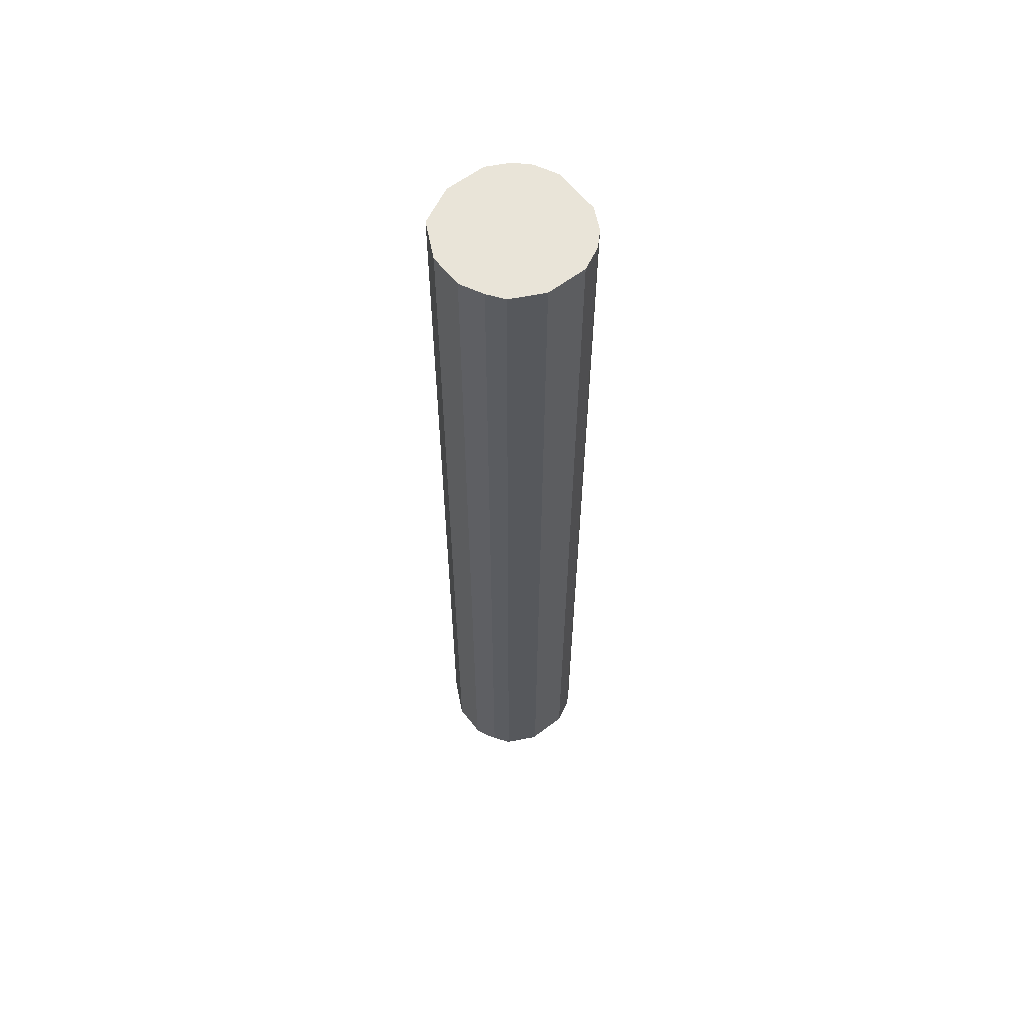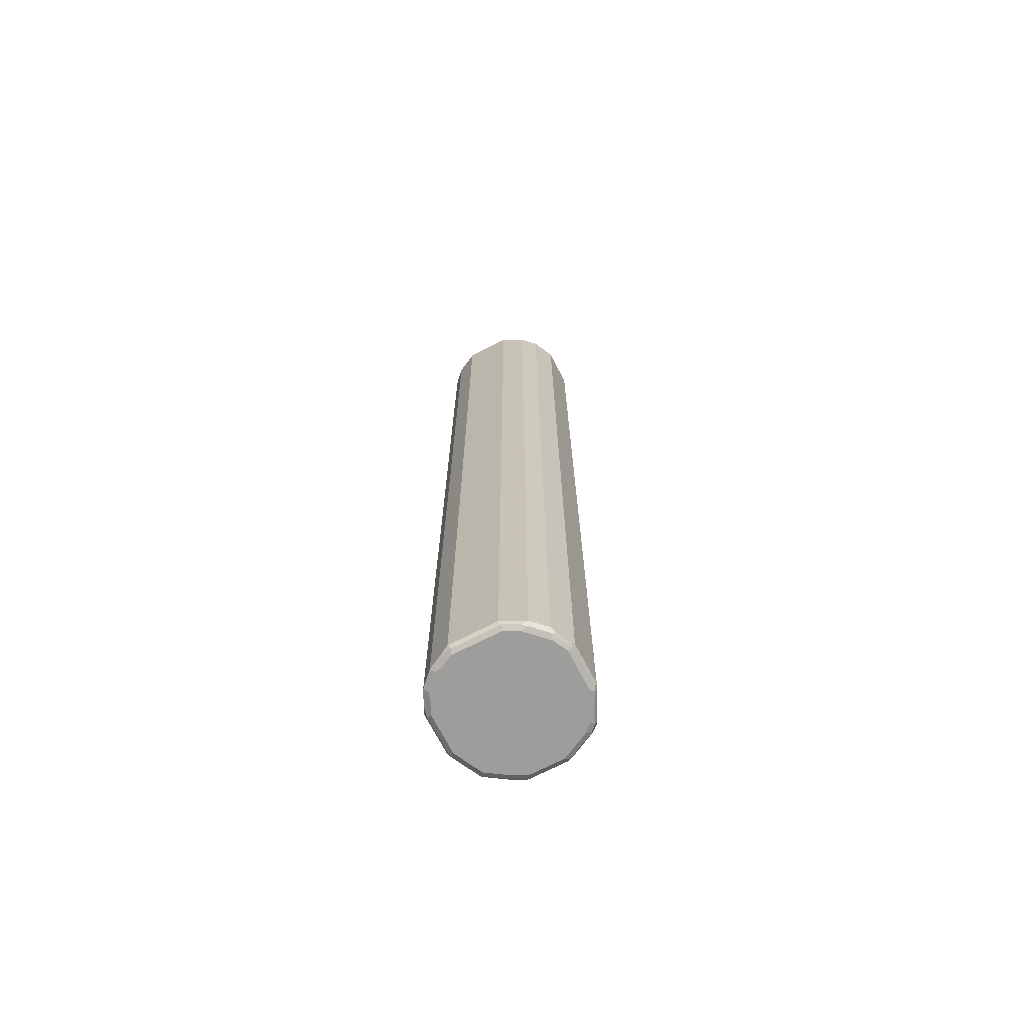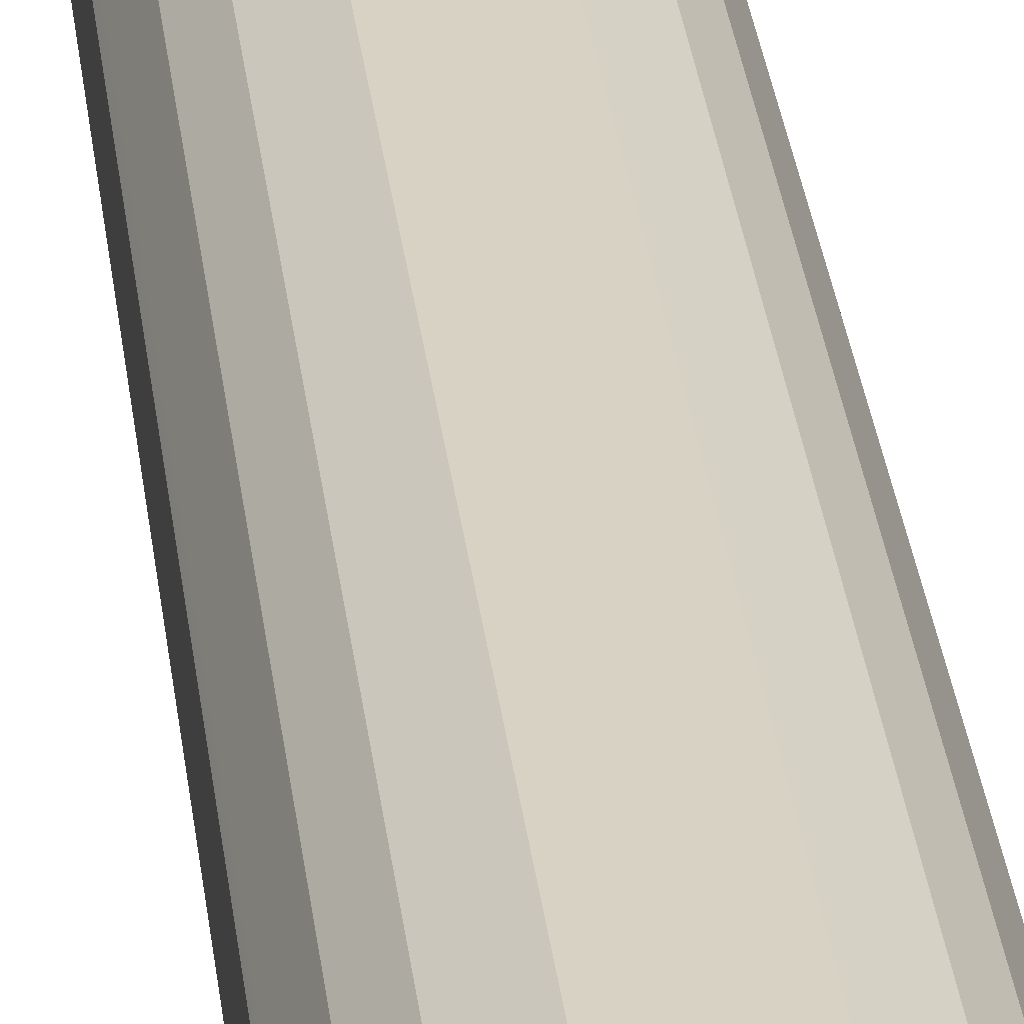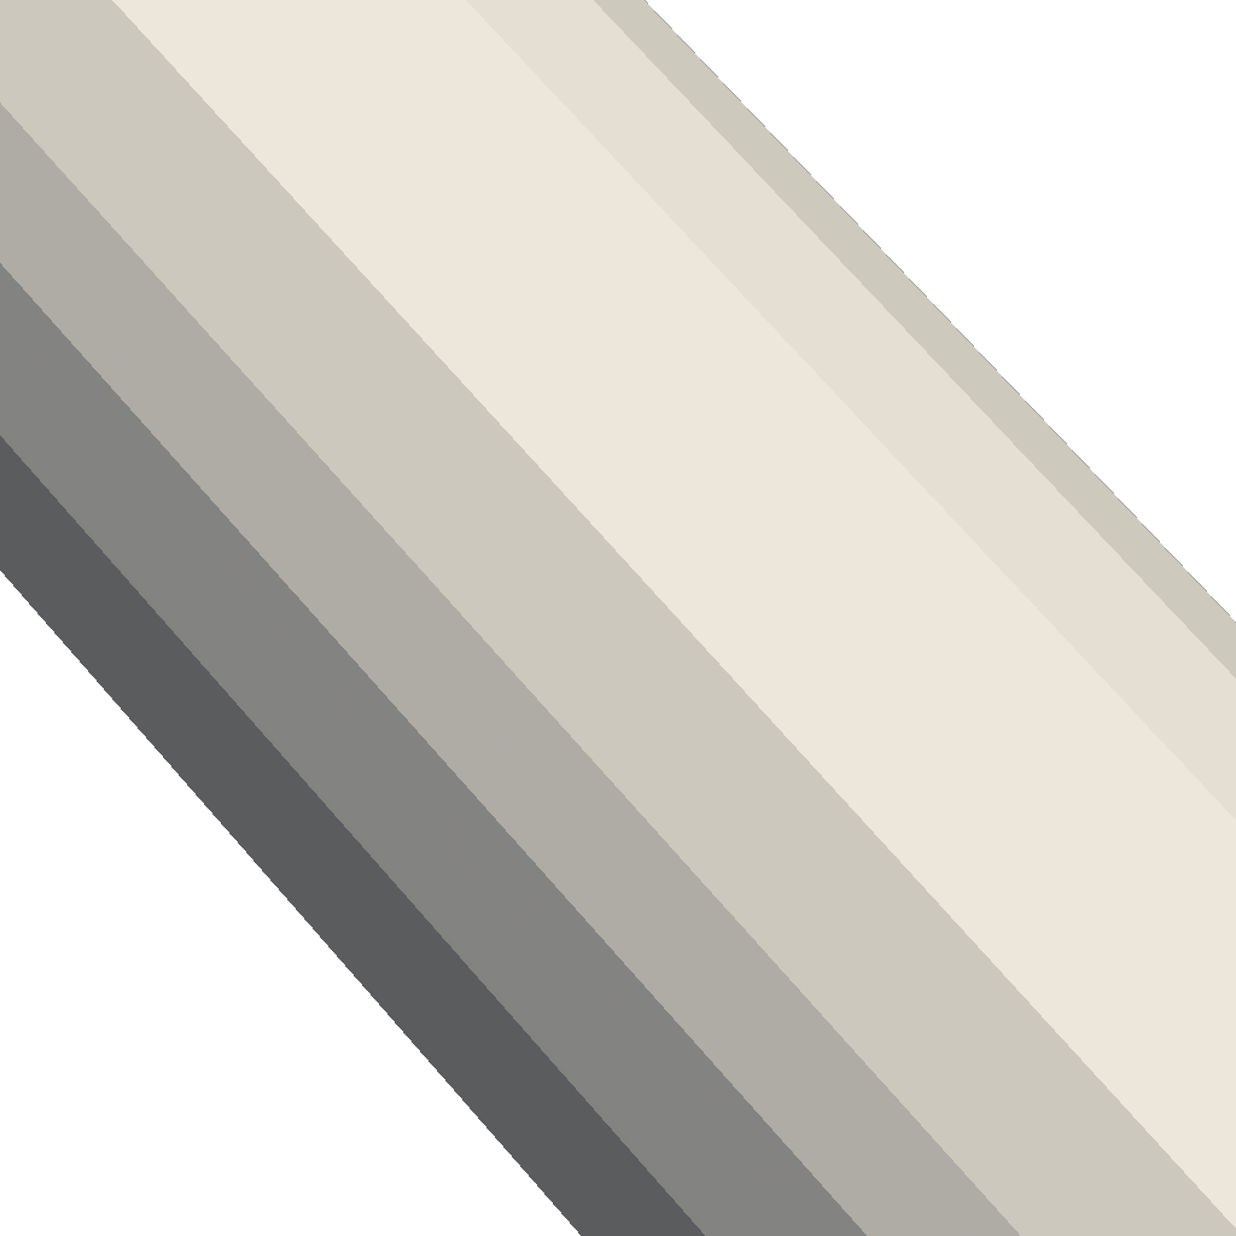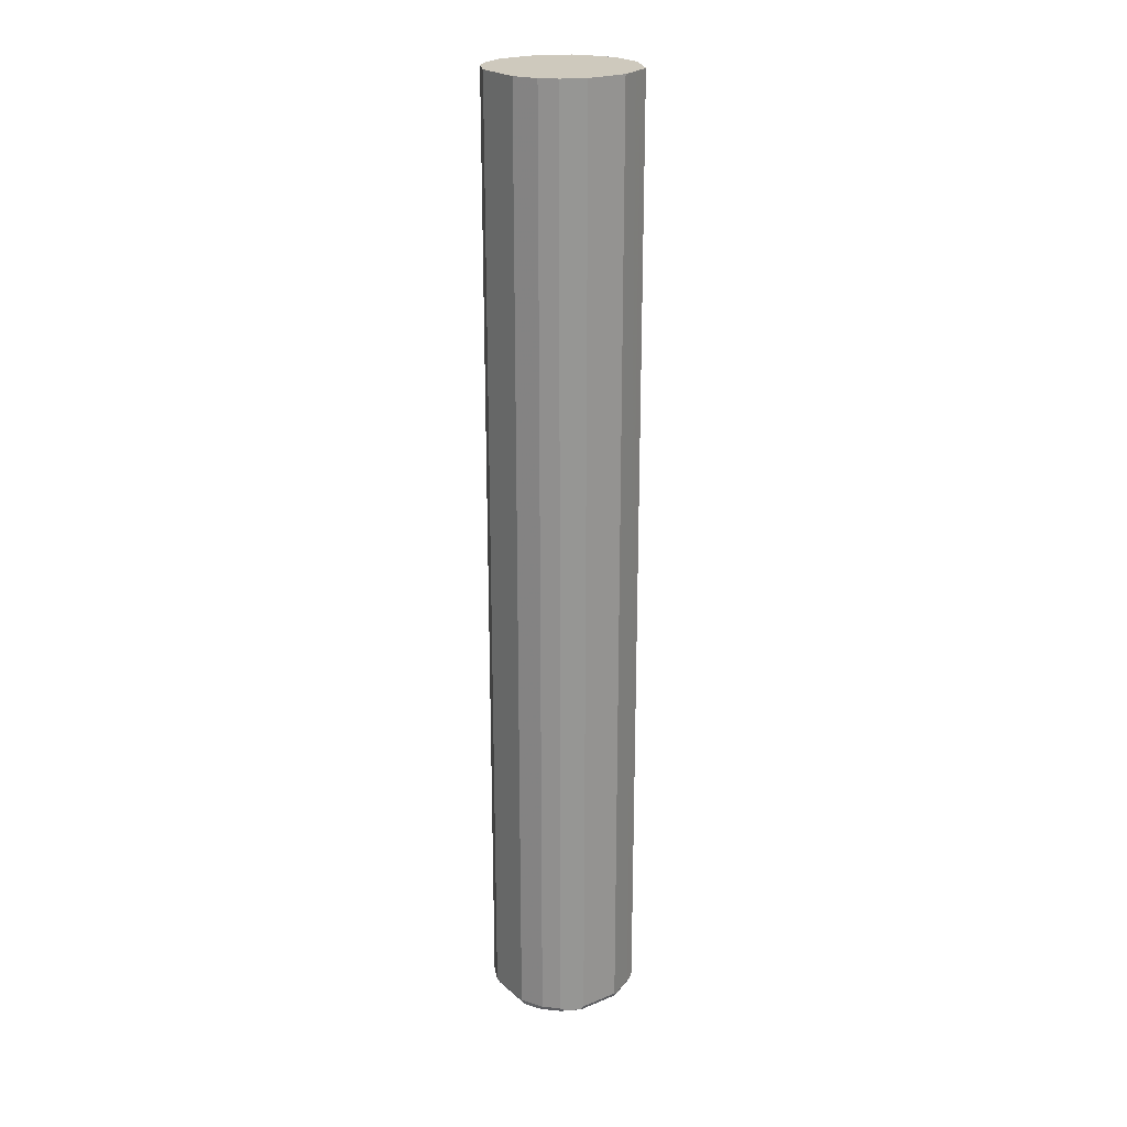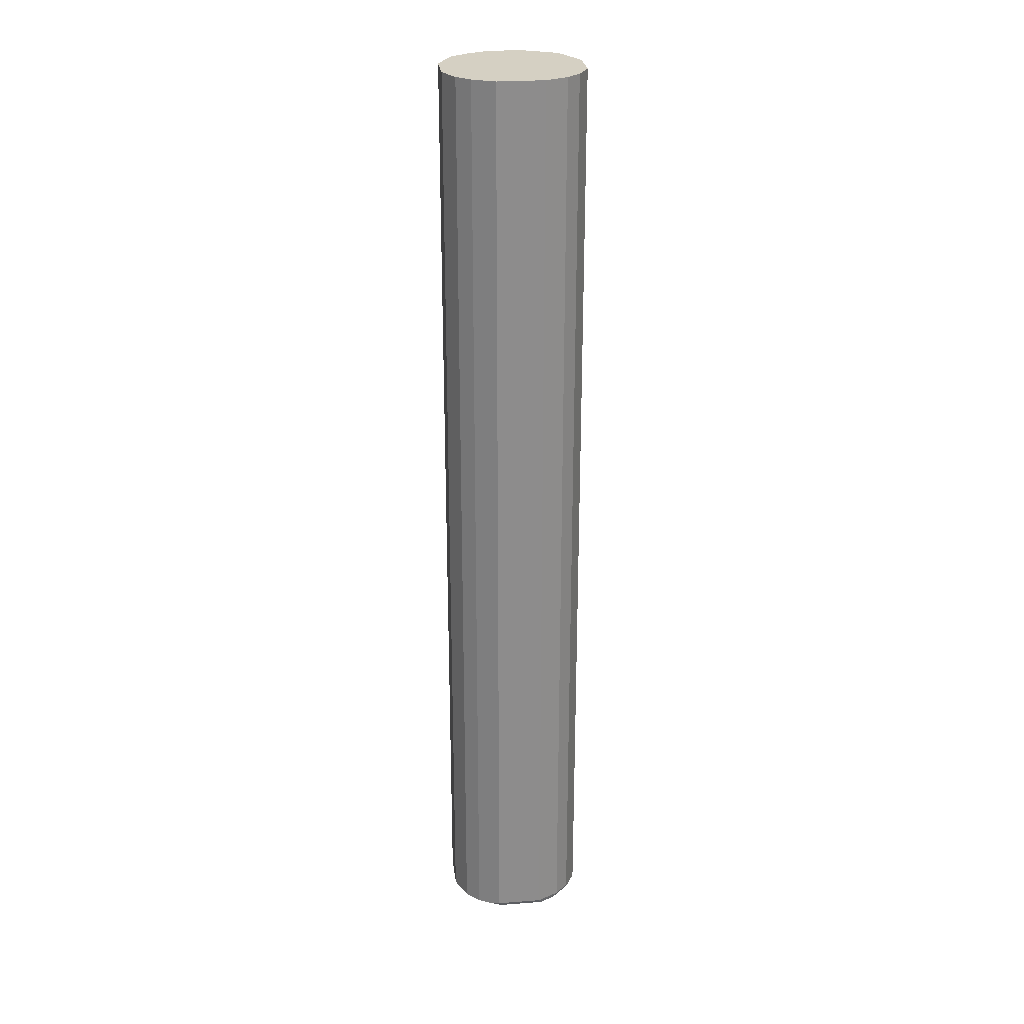
<metadata>
{"format":"obj","ext":"obj","renderer":"f3d","projection":"perspective","resolution":1024,"background":"white","views":[{"elev":60.2,"azim":52.1,"up":"+Z"},{"elev":-70.5,"azim":-152.7,"up":"+Z"},{"elev":27.7,"azim":-5.9,"up":"+Y"},{"elev":53.2,"azim":-36.1,"up":"+Y"},{"elev":22.7,"azim":-125.0,"up":"+Z"},{"elev":26.1,"azim":173.1,"up":"+Z"}]}
</metadata>
<code>
v -0.009682 -0.0291 0.501
v -0.006571 -0.03534 0.501
v -0.009682 0.02909 0.501
v -0.009682 -0.0291 -0.8828
v 0.003122 -0.05475 0.501
v -0.008545 0.03141 0.501
v -0.009682 0.02909 -0.8828
v -0.007269 0.03394 -0.8877
v -0.006451 -0.0291 -0.8893
v -0.006451 -0.03556 -0.886
v 0.009703 -0.06791 -0.8828
v 0.009703 -0.06791 0.501
v 0.006472 0.06144 0.501
v 0.006472 0.06144 -0.8828
v 0.002444 0.05334 -0.8877
v -0.001206 0.03881 -0.8901
v -0.006451 0.02909 -0.8893
v -0.004836 -0.03395 -0.8901
v 0.003241 -0.05497 -0.886
v 0.01295 -0.07437 -0.886
v 0.01618 -0.08084 -0.8796
v 0.01317 -0.07483 0.501
v 0.02588 0.08085 0.501
v 0.02588 0.08085 -0.8828
v 0.008506 0.05821 -0.8901
v 0.009703 0.0485 -0.8926
v 1.044e-05 0.02909 -0.8926
v 1.044e-05 -0.0291 -0.8926
v 0.004857 -0.05335 -0.8901
v 0.02265 -0.08407 -0.886
v 0.01457 -0.07276 -0.8901
v 0.02911 -0.08732 -0.8828
v 0.02219 -0.08385 0.501
v 0.01618 -0.08084 0.501
v 0.05823 0.09702 0.501
v 0.05823 0.09702 -0.8828
v 0.03154 0.08246 -0.8877
v 0.02791 0.07762 -0.8901
v 0.03882 0.07762 -0.8926
v 0.009703 -0.04851 -0.8926
v 0.04205 -0.09378 -0.886
v 0.02426 -0.08245 -0.8901
v 0.01942 -0.06791 -0.8926
v 0.06792 -0.1067 -0.8828
v 0.02911 -0.08732 0.501
v 0.1261 0.09702 0.501
v 0.1261 0.09702 -0.8828
v 0.05499 0.09377 -0.8893
v 0.03559 0.08408 -0.8893
v 0.05823 0.08731 -0.8926
v 0.06146 -0.1035 -0.886
v 0.04367 -0.09216 -0.8901
v 0.02911 -0.07761 -0.8926
v 0.06307 -0.1019 -0.8901
v 0.06792 -0.1035 -0.8893
v 0.1213 -0.1043 -0.8877
v 0.1164 -0.1067 -0.8828
v 0.06792 -0.1067 0.501
v 0.1585 0.08085 0.501
v 0.1585 0.08085 -0.886
v 0.1391 0.09054 -0.886
v 0.1229 0.09377 -0.8893
v 0.1261 0.08731 -0.8926
v 0.04851 -0.08732 -0.8926
v 0.06792 -0.09701 -0.8926
v 0.1164 -0.1035 -0.8893
v 0.1407 -0.09458 -0.8877
v 0.1487 -0.09055 -0.8828
v 0.1261 -0.09823 -0.8901
v 0.1164 -0.1067 0.501
v 0.1779 0.06144 0.501
v 0.1779 0.06144 -0.886
v 0.1536 0.07598 -0.891
v 0.1455 0.07762 -0.8926
v 0.1342 0.08569 -0.891
v 0.1164 -0.09701 -0.8926
v 0.1455 -0.08851 -0.8901
v 0.1698 -0.07517 -0.8877
v 0.1714 -0.07437 -0.8828
v 0.1487 -0.09055 0.501
v 0.1358 -0.08732 -0.8926
v 0.194 0.02909 0.501
v 0.194 0.02909 -0.8828
v 0.1876 0.04204 -0.886
v 0.1827 0.03719 -0.891
v 0.1746 0.0485 -0.8926
v 0.173 0.0566 -0.891
v 0.1649 -0.06791 -0.8926
v 0.1714 -0.07114 -0.8893
v 0.1746 -0.06791 -0.8828
v 0.1714 -0.07437 0.501
v 0.194 -0.0291 0.501
v 0.194 -0.0291 -0.8828
v 0.1908 0.02586 -0.8893
v 0.1843 0.02909 -0.8926
v 0.1746 -0.04851 -0.8926
v 0.1811 -0.05174 -0.8893
v 0.1746 -0.06791 0.501
v 0.1908 -0.03233 -0.8893
v 0.1843 -0.0291 -0.8926
f 1 2 5
f 46 59 60
f 46 60 47
f 47 60 61
f 47 61 62
f 48 62 63
f 48 63 50
f 52 64 65
f 52 65 54
f 54 65 76
f 44 70 58
f 54 76 66
f 55 66 56
f 56 67 68
f 56 68 57
f 56 66 69
f 56 69 77
f 56 77 67
f 57 68 80
f 57 80 70
f 59 71 72
f 54 66 55
f 44 57 70
f 44 56 57
f 44 55 56
f 32 41 44
f 32 44 58
f 32 58 45
f 32 45 33
f 35 46 47
f 35 47 36
f 36 47 62
f 36 62 48
f 36 48 49
f 36 49 37
f 37 49 38
f 38 49 39
f 39 49 48
f 39 48 50
f 41 51 44
f 41 52 54
f 41 54 51
f 42 53 64
f 42 64 52
f 44 51 54
f 44 54 55
f 59 72 60
f 60 72 87
f 60 87 73
f 60 73 74
f 79 90 98
f 79 98 91
f 82 92 93
f 82 93 83
f 83 93 99
f 83 99 94
f 83 94 84
f 84 94 85
f 85 94 95
f 85 95 86
f 88 96 97
f 88 97 89
f 89 97 90
f 90 97 93
f 90 93 92
f 90 92 98
f 93 97 99
f 94 99 100
f 94 100 95
f 96 100 99
f 96 99 97
f 78 90 79
f 31 53 42
f 77 89 78
f 77 81 88
f 60 74 75
f 60 75 61
f 61 75 62
f 62 75 63
f 63 75 74
f 66 76 69
f 67 77 78
f 67 78 68
f 68 78 79
f 68 79 91
f 68 91 80
f 69 76 81
f 69 81 77
f 71 82 83
f 71 83 72
f 72 83 84
f 72 84 85
f 72 85 86
f 72 86 87
f 73 87 86
f 73 86 74
f 77 88 89
f 31 43 53
f 78 89 90
f 30 42 52
f 3 6 7
f 4 7 8
f 4 8 9
f 4 9 18
f 4 18 10
f 4 10 19
f 4 19 11
f 5 11 12
f 6 13 14
f 2 11 5
f 6 14 8
f 8 14 15
f 8 15 25
f 8 25 16
f 8 16 17
f 8 17 9
f 9 17 27
f 9 27 28
f 9 28 18
f 10 18 29
f 6 8 7
f 2 4 11
f 1 4 2
f 1 7 4
f 30 52 41
f 1 5 12
f 1 12 22
f 1 22 34
f 1 34 33
f 1 33 45
f 1 45 58
f 1 58 70
f 1 70 80
f 1 80 91
f 1 91 98
f 1 92 82
f 1 82 71
f 1 71 59
f 1 59 46
f 1 46 35
f 1 35 23
f 1 23 13
f 1 13 6
f 1 6 3
f 1 3 7
f 10 29 19
f 11 19 20
f 1 98 92
f 11 21 22
f 25 39 26
f 26 39 50
f 26 50 63
f 26 63 74
f 26 74 86
f 26 86 95
f 26 95 100
f 26 100 96
f 26 96 88
f 26 88 81
f 26 81 76
f 26 76 65
f 26 65 64
f 26 64 53
f 26 43 40
f 26 40 28
f 26 28 27
f 29 40 43
f 29 43 31
f 11 20 21
f 30 41 32
f 25 38 39
f 24 37 38
f 26 53 43
f 23 36 24
f 13 23 24
f 24 36 37
f 11 22 12
f 13 24 14
f 14 24 38
f 14 38 25
f 16 25 26
f 16 26 27
f 16 27 17
f 18 28 40
f 18 40 29
f 14 25 15
f 19 29 31
f 23 35 36
f 21 33 34
f 21 32 33
f 21 30 32
f 21 34 22
f 19 31 20
f 20 31 42
f 20 30 21
f 20 42 30

</code>
